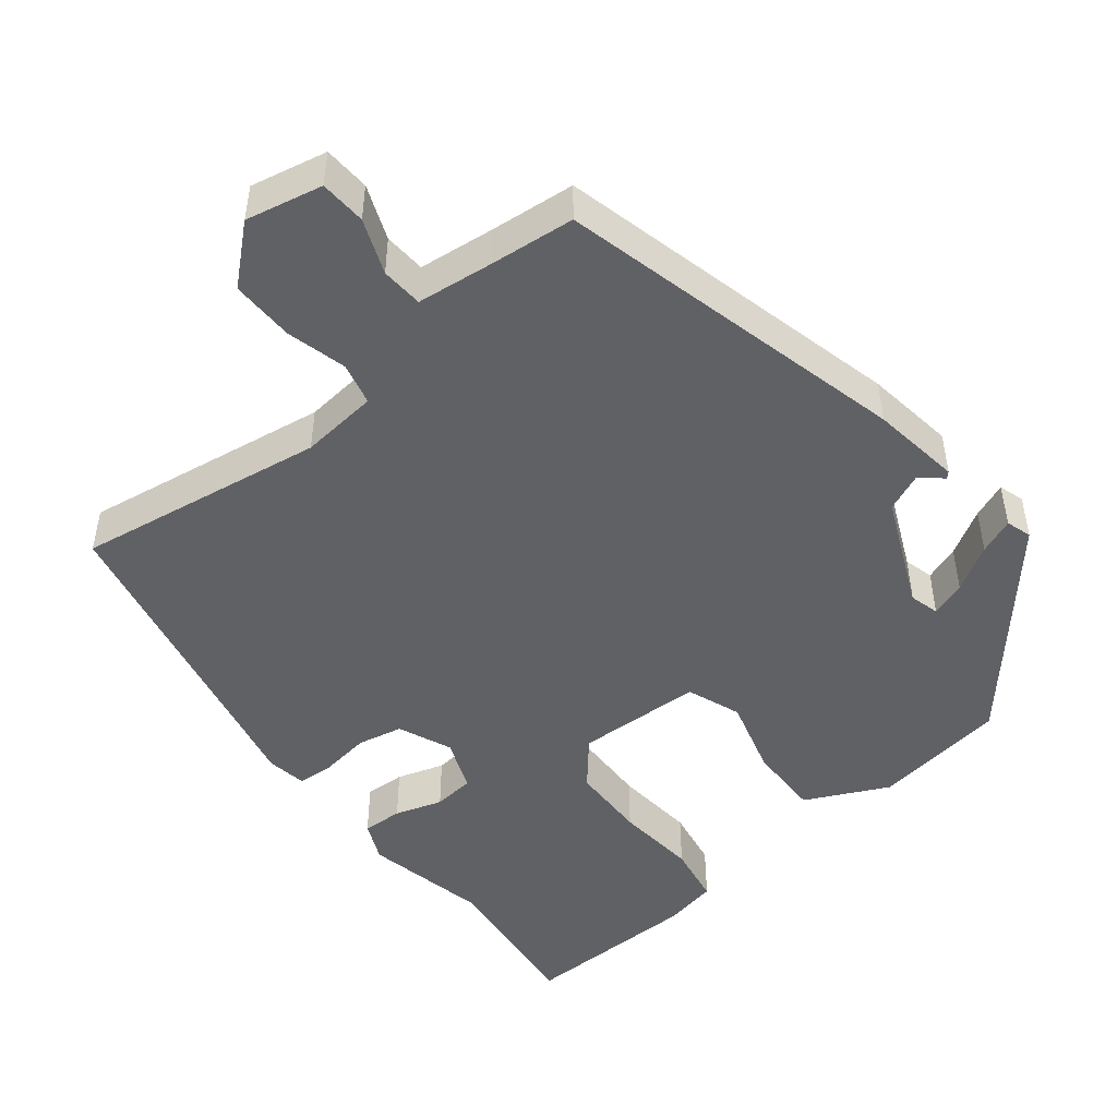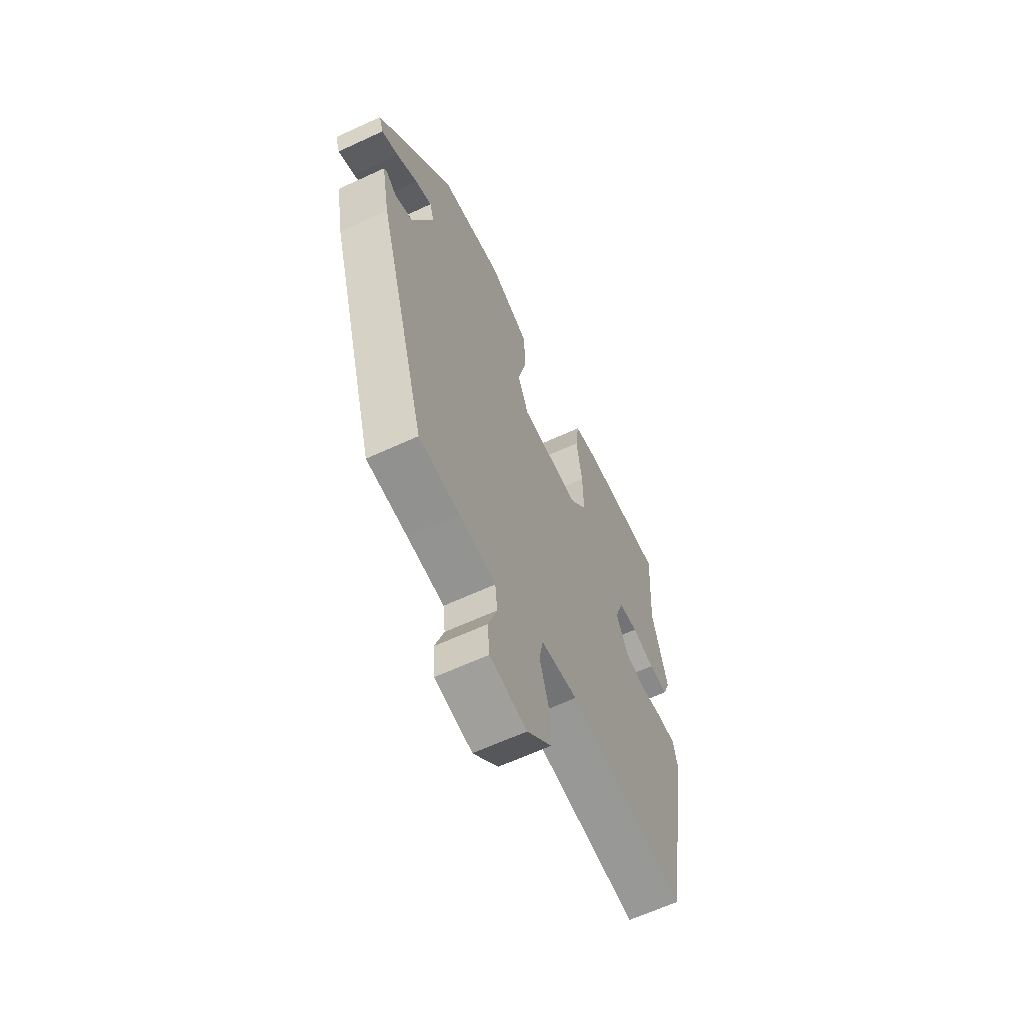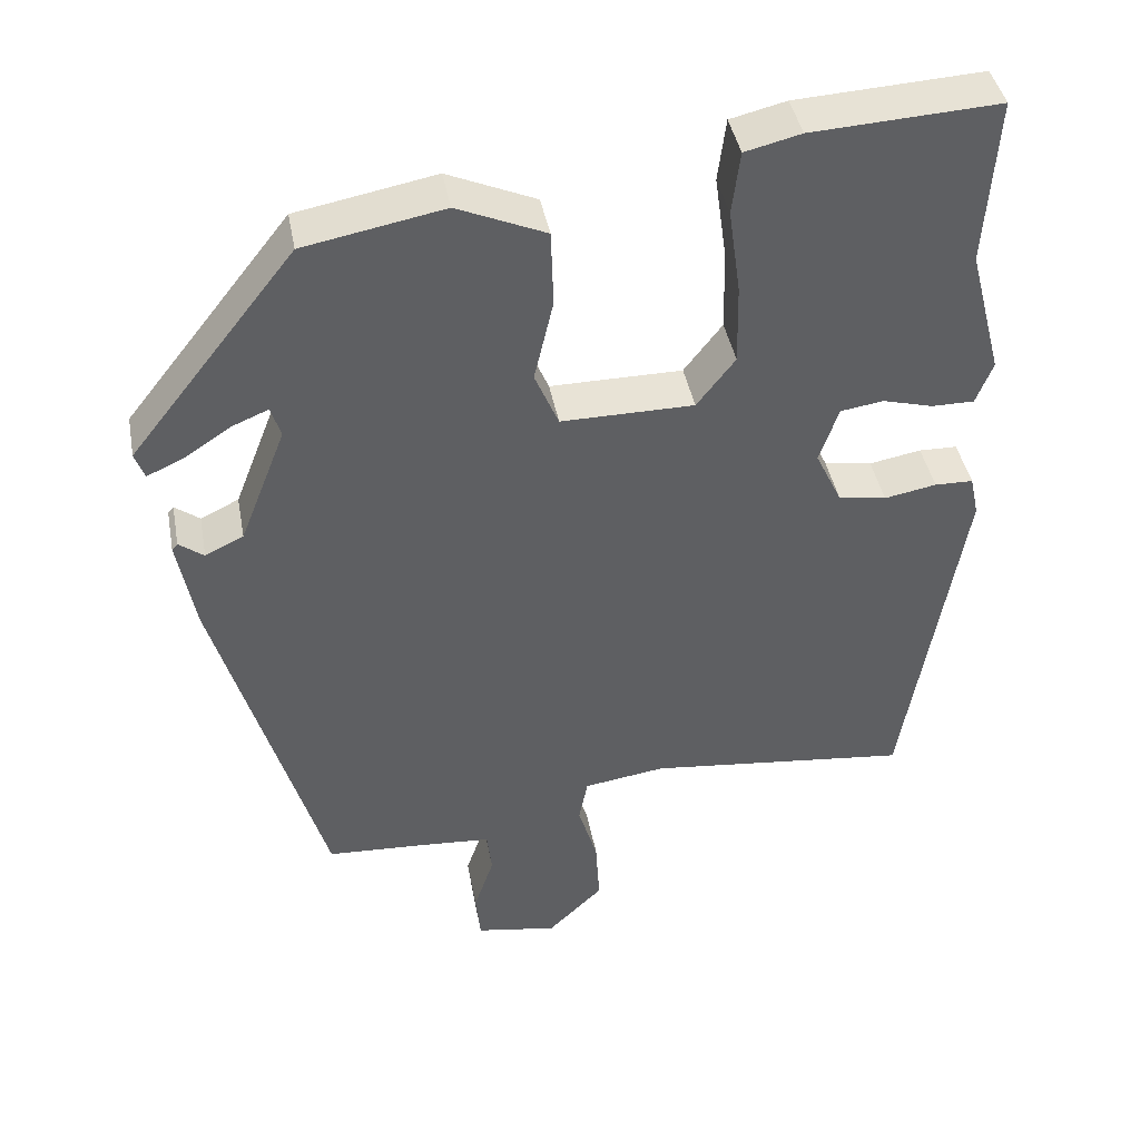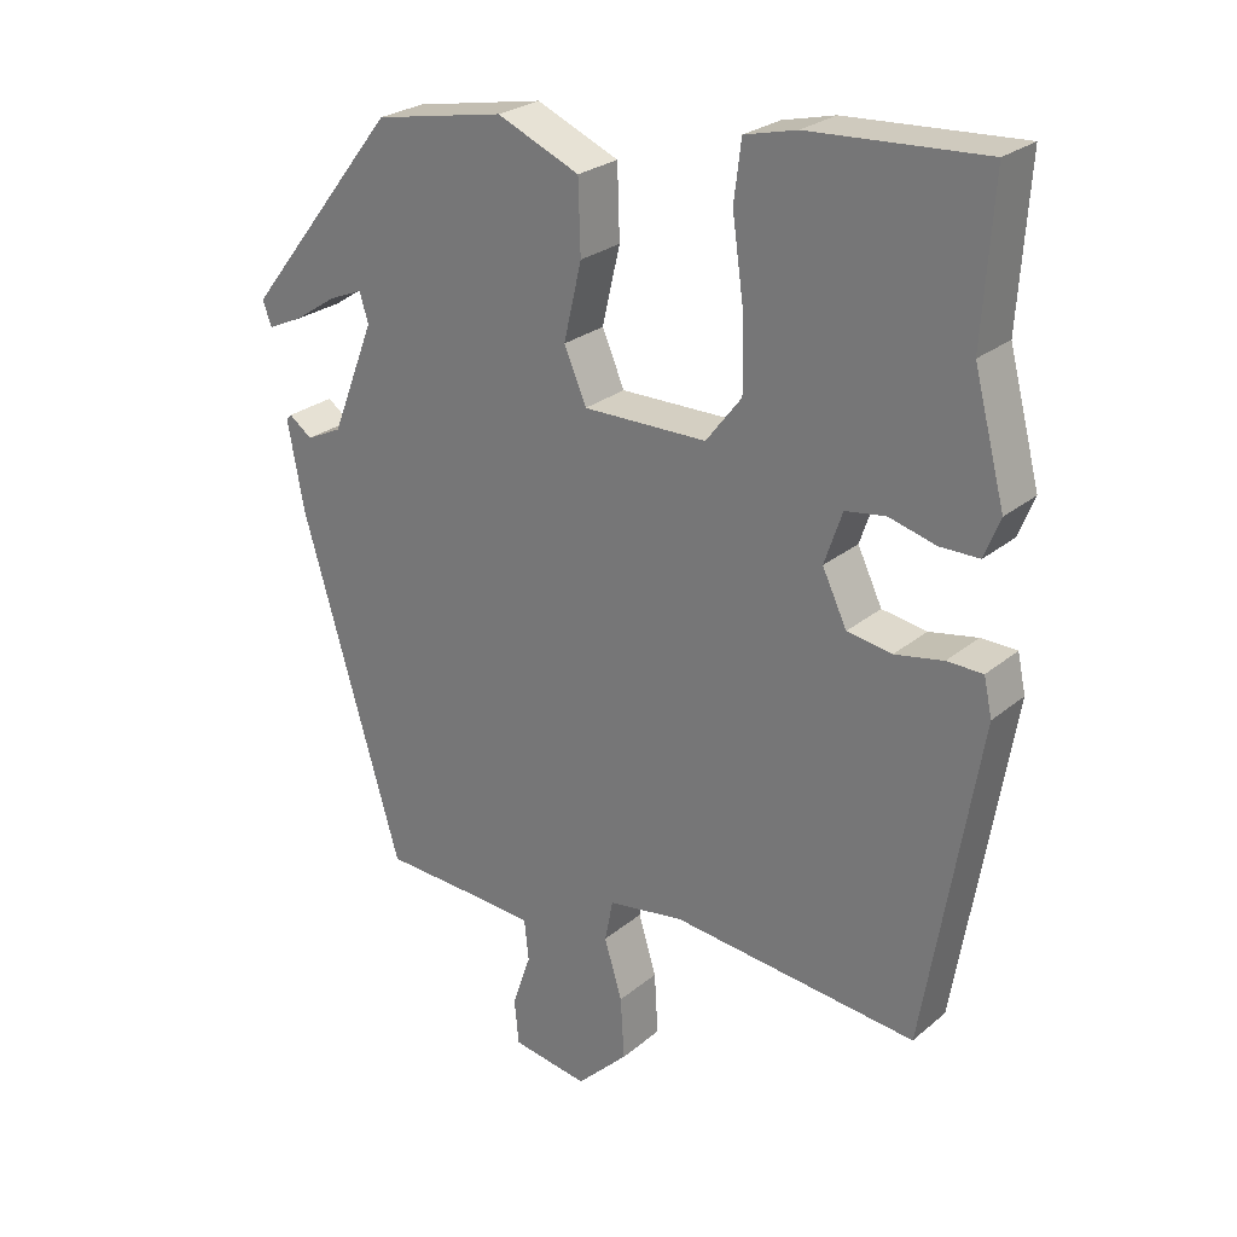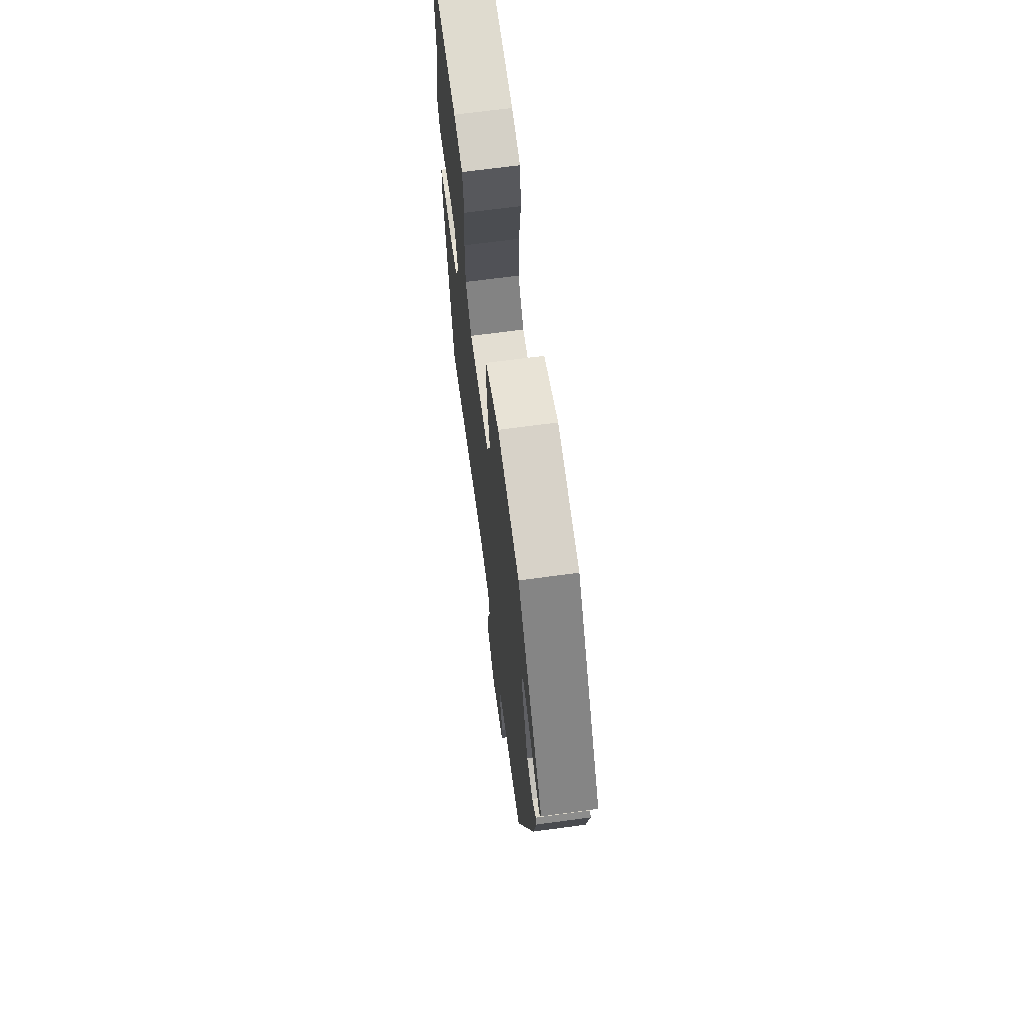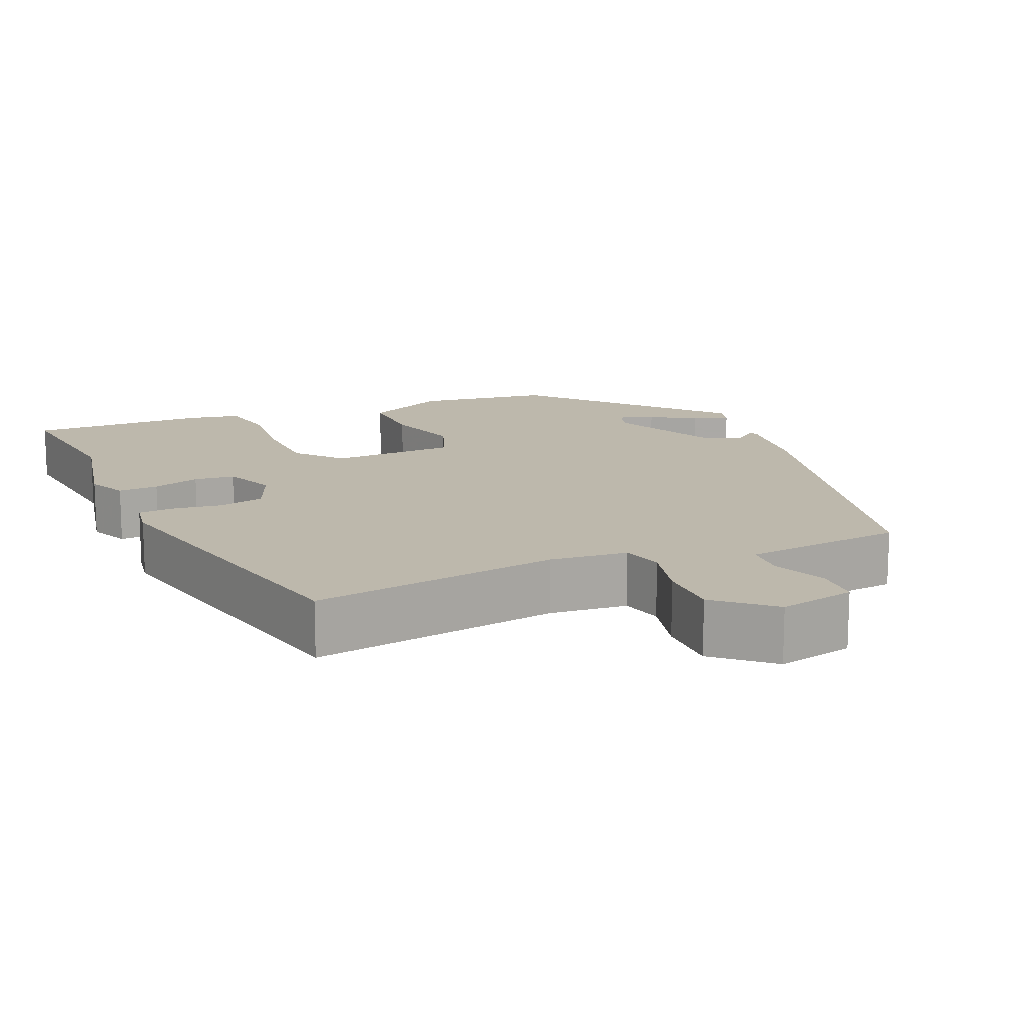
<metadata>
{"format":"obj","ext":"obj","renderer":"f3d","projection":"perspective","resolution":1024,"background":"white","views":[{"elev":-48.3,"azim":-143.9,"up":"+Y"},{"elev":-63.2,"azim":-64.9,"up":"+Z"},{"elev":41.7,"azim":-10.5,"up":"+Z"},{"elev":25.7,"azim":37.6,"up":"+Z"},{"elev":67.3,"azim":-97.7,"up":"+Z"},{"elev":14.7,"azim":153.8,"up":"+Y"}]}
</metadata>
<code>
v 0.503 0.07 0.542
v 0.489 0.07 0.333
v 0.531 0.07 0.172
v 0.51 0.07 0.119
v 0.457 0.07 0.119
v 0.394 0.07 0.136
v 0.34 0.07 0.128
v 0.316 0.07 0.058
v 0.349 0.07 -0.011
v 0.409 0.07 -0.021
v 0.474 0.07 -0.009
v 0.522 0.07 -0.01
v 0.533 0.07 -0.061
v 0.46 0.07 -0.495
v 0.131 0.07 -0.459
v 0.029 0.07 -0.474
v 0.018 0.07 -0.53
v 0.042 0.07 -0.609
v 0.047 0.07 -0.692
v -0.022 0.07 -0.759
v -0.124 0.07 -0.742
v -0.13 0.07 -0.681
v -0.105 0.07 -0.608
v -0.111 0.07 -0.553
v -0.212 0.07 -0.546
v -0.324 0.07 -0.54
v -0.458 0.07 -0.084
v -0.48 0.07 0.034
v -0.473 0.07 0.042
v -0.442 0.07 0.019
v -0.394 0.07 0.042
v -0.336 0.07 0.19
v -0.348 0.07 0.229
v -0.394 0.07 0.21
v -0.452 0.07 0.172
v -0.498 0.07 0.151
v -0.51 0.07 0.184
v -0.303 0.07 0.446
v -0.128 0.07 0.479
v -0.017 0.07 0.431
v -0.014 0.07 0.335
v -0.038 0.07 0.232
v -0.008 0.07 0.162
v 0.158 0.07 0.163
v 0.206 0.07 0.225
v 0.204 0.07 0.326
v 0.189 0.07 0.433
v 0.199 0.07 0.512
v 0.269 0.07 0.529
v 0.503 0 0.542
v 0.489 0 0.333
v 0.531 0 0.172
v 0.51 0 0.119
v 0.457 0 0.119
v 0.394 0 0.136
v 0.34 0 0.128
v 0.316 0 0.058
v 0.349 0 -0.011
v 0.409 0 -0.021
v 0.474 0 -0.009
v 0.522 0 -0.01
v 0.533 0 -0.061
v 0.46 0 -0.495
v 0.131 0 -0.459
v 0.029 0 -0.474
v 0.018 0 -0.53
v 0.042 0 -0.609
v 0.047 0 -0.692
v -0.022 0 -0.759
v -0.124 0 -0.742
v -0.13 0 -0.681
v -0.105 0 -0.608
v -0.111 0 -0.553
v -0.212 0 -0.546
v -0.324 0 -0.54
v -0.458 0 -0.084
v -0.48 0 0.034
v -0.473 0 0.042
v -0.442 0 0.019
v -0.394 0 0.042
v -0.336 0 0.19
v -0.348 0 0.229
v -0.394 0 0.21
v -0.452 0 0.172
v -0.498 0 0.151
v -0.51 0 0.184
v -0.303 0 0.446
v -0.128 0 0.479
v -0.017 0 0.431
v -0.014 0 0.335
v -0.038 0 0.232
v -0.008 0 0.162
v 0.158 0 0.163
v 0.206 0 0.225
v 0.204 0 0.326
v 0.189 0 0.433
v 0.199 0 0.512
v 0.269 0 0.529
f 49 1 2
f 48 49 2
f 47 48 2
f 46 47 2
f 4 5 6
f 3 4 6
f 2 3 6
f 46 2 6
f 45 46 6
f 44 45 6 7
f 43 44 7 8
f 40 41 42
f 39 40 42
f 38 39 42
f 38 42 43
f 36 37 38
f 35 36 38
f 34 35 38
f 33 34 38
f 32 33 38 43
f 43 8 9
f 32 43 9
f 31 32 9
f 28 29 30
f 27 28 30
f 26 27 30
f 25 26 30
f 31 9 10
f 30 31 10
f 25 30 10
f 24 25 10
f 21 22 23
f 20 21 23
f 19 20 23
f 18 19 23
f 17 18 23
f 16 17 23 24
f 13 14 15
f 12 13 15
f 11 12 15
f 10 11 15
f 10 15 16
f 10 16 24
f 51 50 98
f 51 98 97
f 51 97 96
f 51 96 95
f 55 54 53
f 55 53 52
f 55 52 51
f 55 51 95
f 55 95 94
f 56 55 94 93
f 57 56 93 92
f 91 90 89
f 91 89 88
f 91 88 87
f 92 91 87
f 87 86 85
f 87 85 84
f 87 84 83
f 87 83 82
f 92 87 82 81
f 58 57 92
f 58 92 81
f 58 81 80
f 79 78 77
f 79 77 76
f 79 76 75
f 79 75 74
f 59 58 80
f 59 80 79
f 59 79 74
f 59 74 73
f 72 71 70
f 72 70 69
f 72 69 68
f 72 68 67
f 72 67 66
f 73 72 66 65
f 64 63 62
f 64 62 61
f 64 61 60
f 64 60 59
f 65 64 59
f 73 65 59
f 1 50 51 2
f 2 51 52 3
f 3 52 53 4
f 4 53 54 5
f 5 54 55 6
f 6 55 56 7
f 7 56 57 8
f 8 57 58 9
f 9 58 59 10
f 10 59 60 11
f 11 60 61 12
f 12 61 62 13
f 13 62 63 14
f 14 63 64 15
f 15 64 65 16
f 16 65 66 17
f 17 66 67 18
f 18 67 68 19
f 19 68 69 20
f 20 69 70 21
f 21 70 71 22
f 22 71 72 23
f 23 72 73 24
f 24 73 74 25
f 25 74 75 26
f 26 75 76 27
f 27 76 77 28
f 28 77 78 29
f 29 78 79 30
f 30 79 80 31
f 31 80 81 32
f 32 81 82 33
f 33 82 83 34
f 34 83 84 35
f 35 84 85 36
f 36 85 86 37
f 37 86 87 38
f 38 87 88 39
f 39 88 89 40
f 40 89 90 41
f 41 90 91 42
f 42 91 92 43
f 43 92 93 44
f 44 93 94 45
f 45 94 95 46
f 46 95 96 47
f 47 96 97 48
f 48 97 98 49
f 49 98 50 1

</code>
